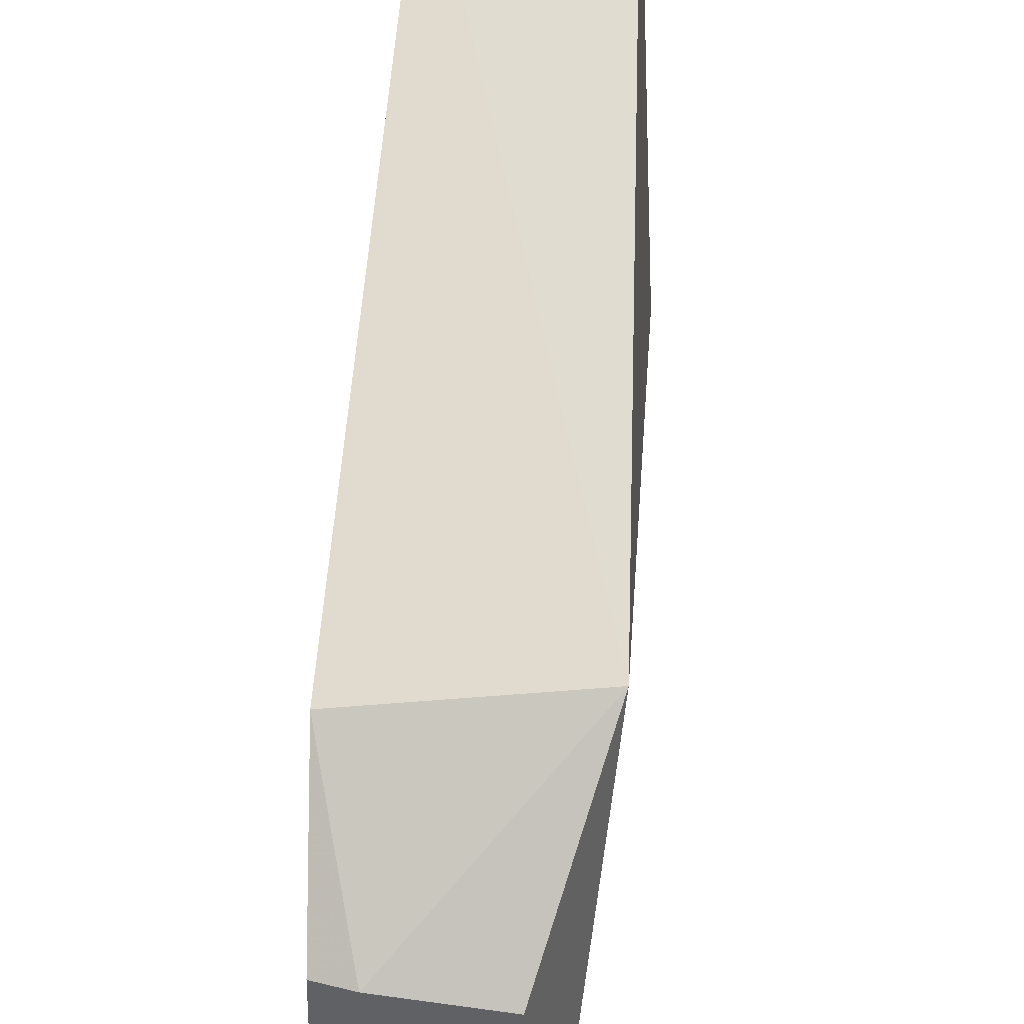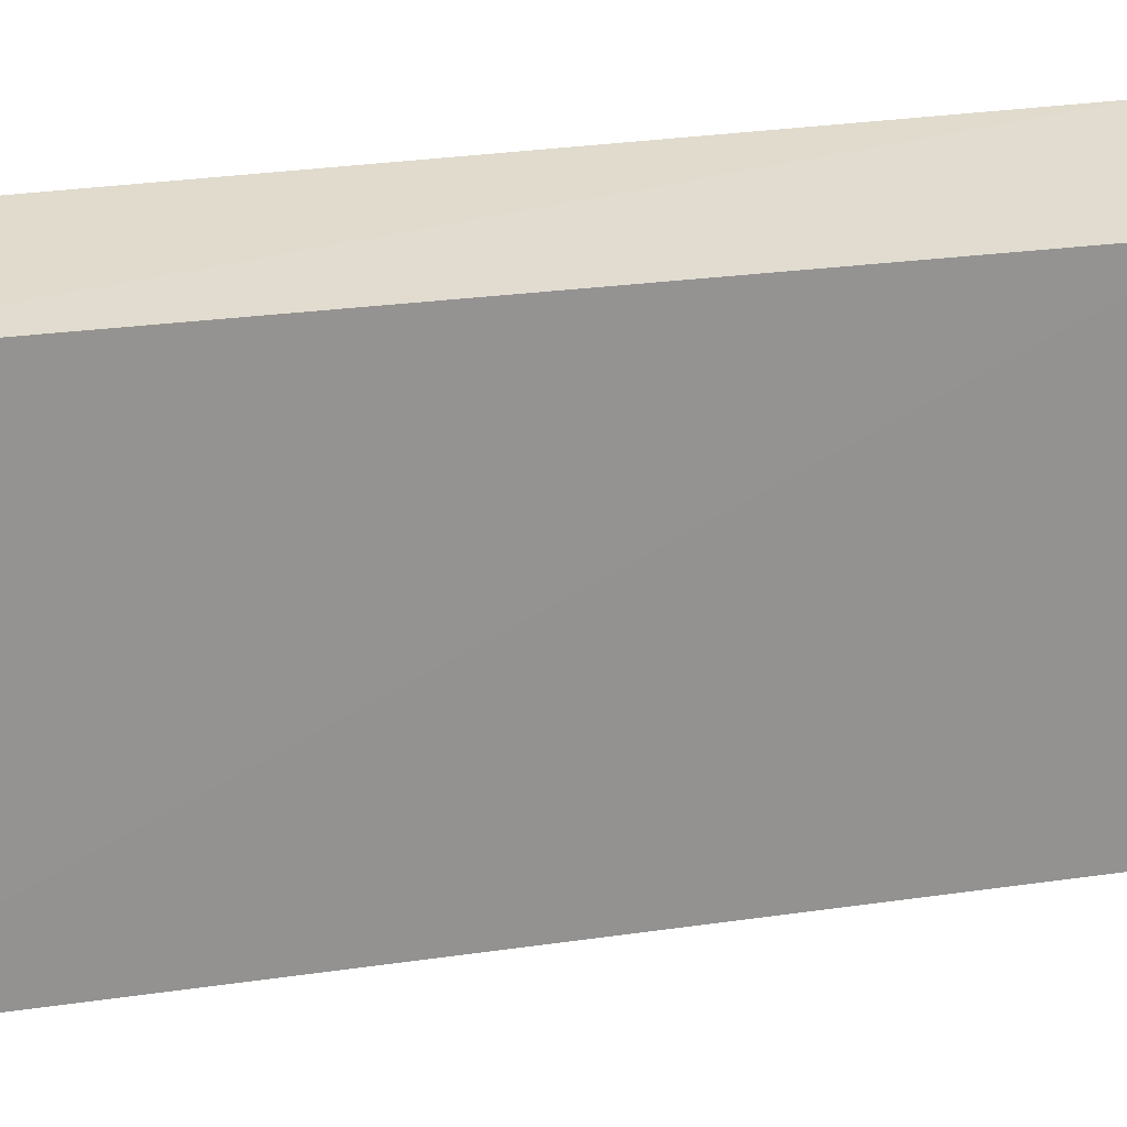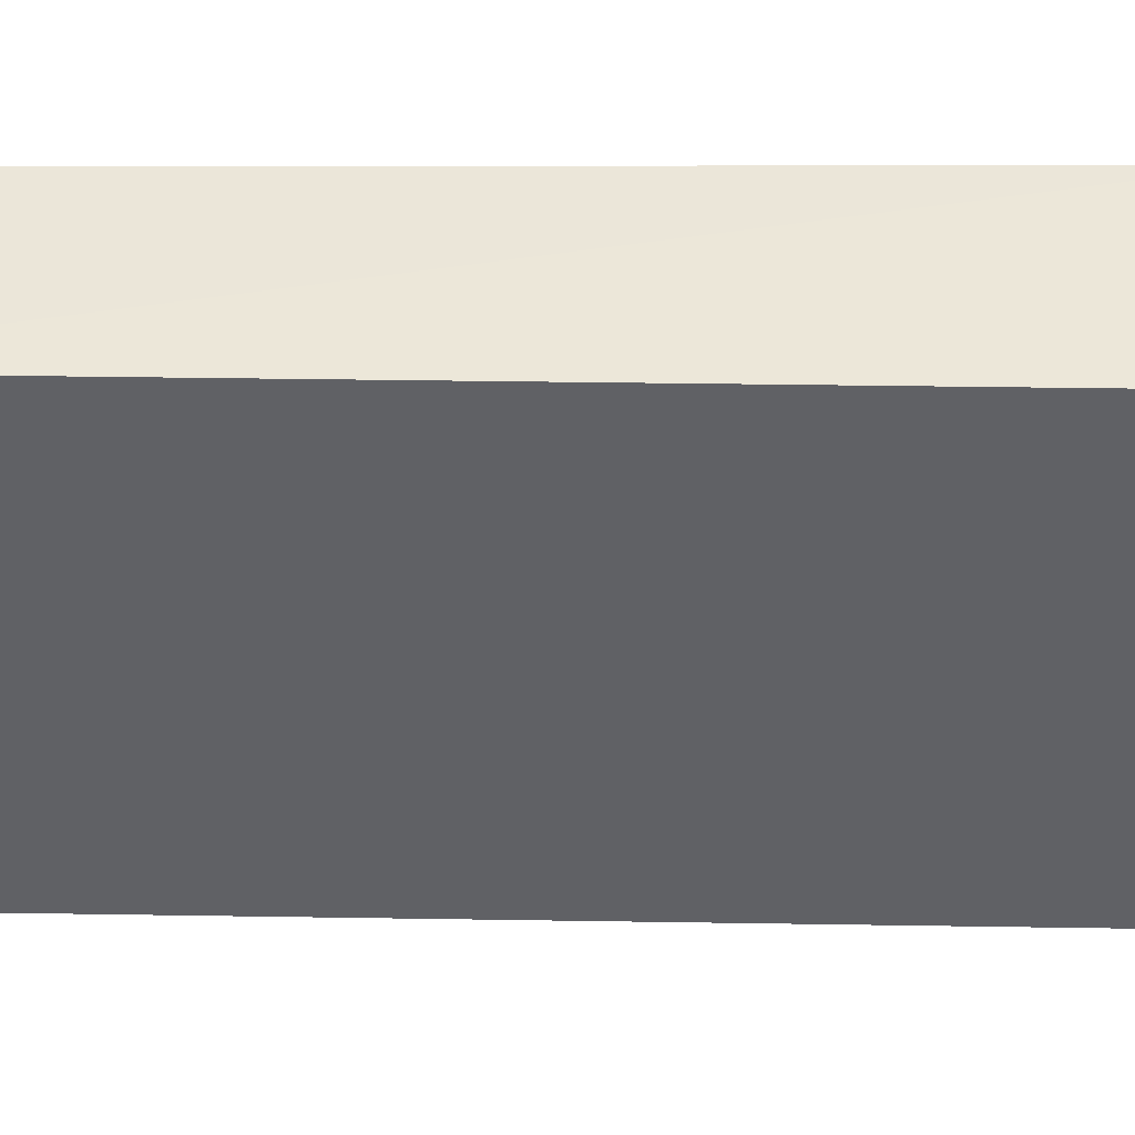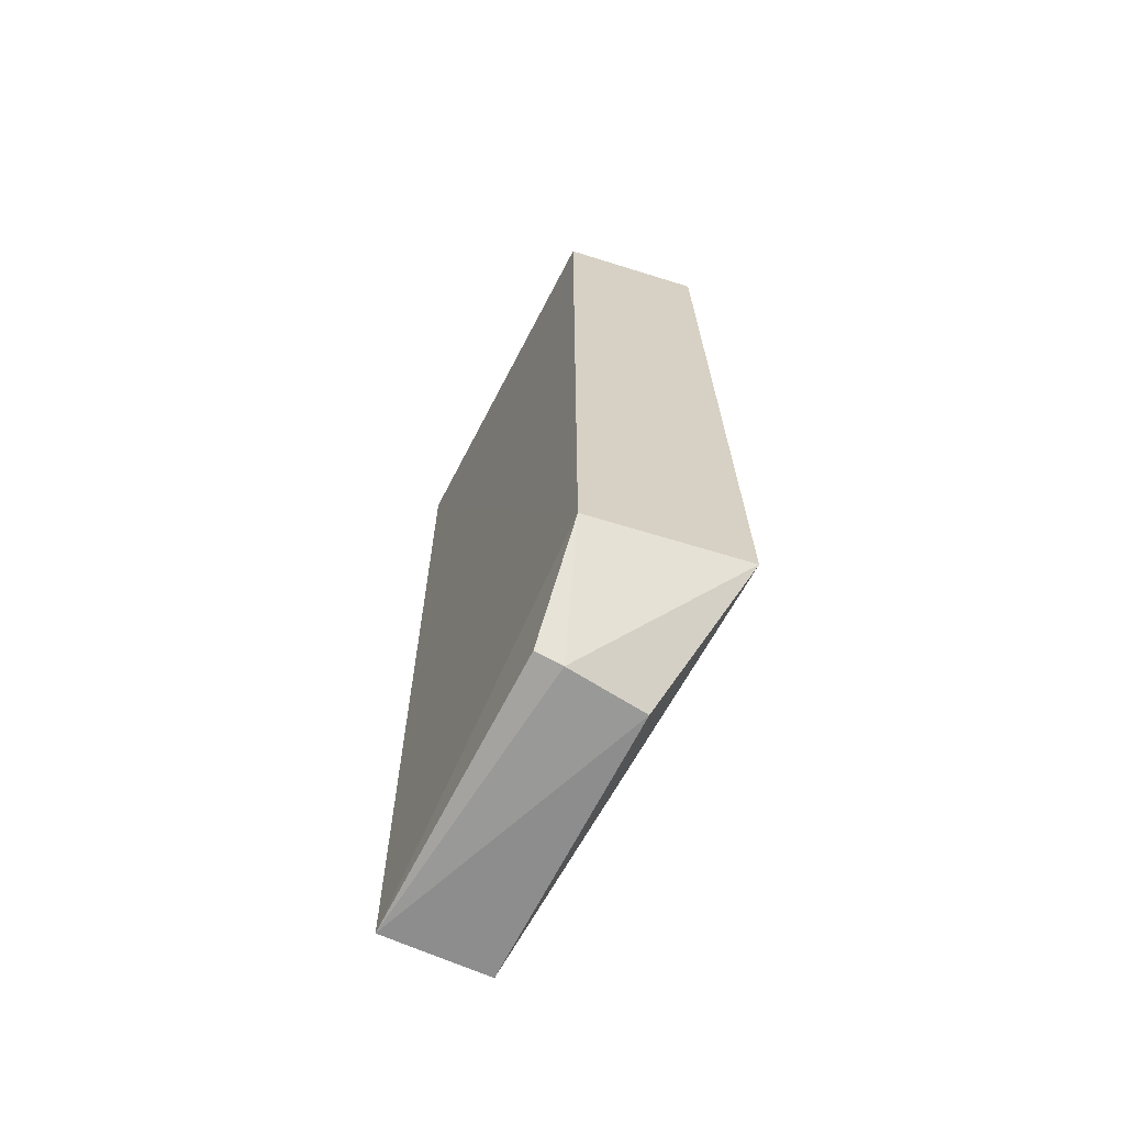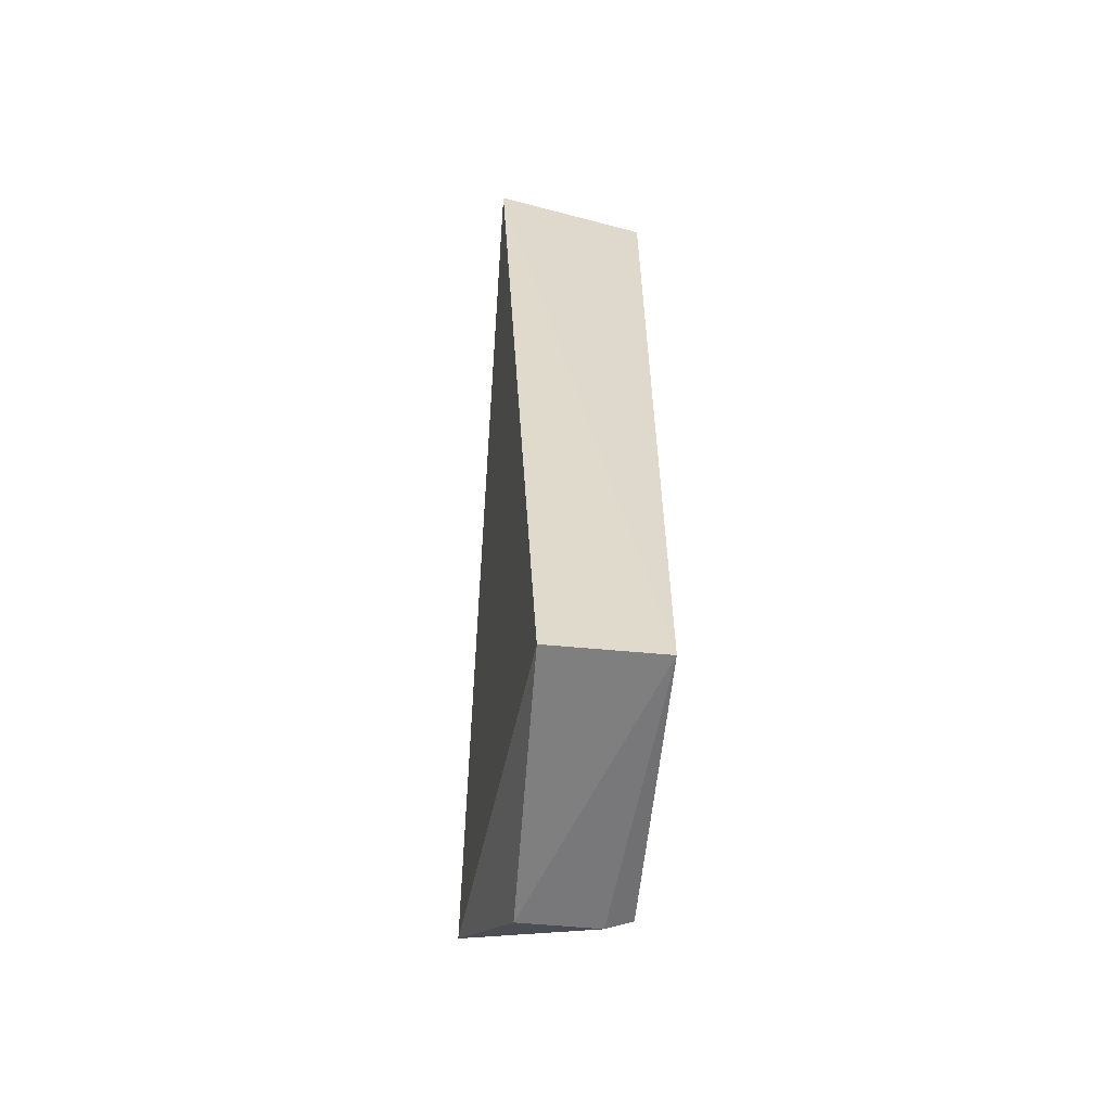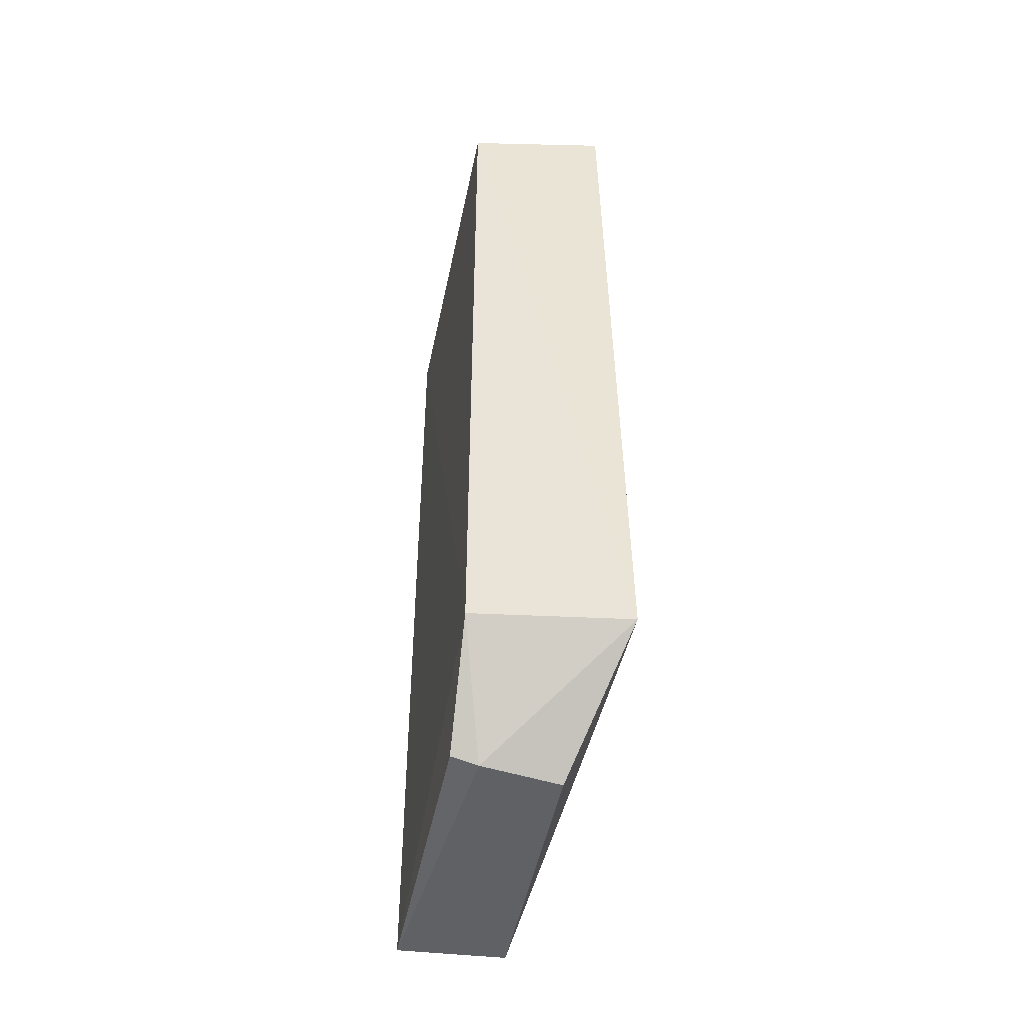
<metadata>
{"format":"obj","ext":"obj","renderer":"f3d","projection":"perspective","resolution":1024,"background":"white","views":[{"elev":42.5,"azim":-177.3,"up":"+Y"},{"elev":23.2,"azim":75.5,"up":"+Y"},{"elev":39.6,"azim":91.1,"up":"+Y"},{"elev":-65.7,"azim":152.7,"up":"+Z"},{"elev":-59.5,"azim":-5.1,"up":"+Z"},{"elev":-47.1,"azim":168.4,"up":"+Z"}]}
</metadata>
<code>
v -0.01186 0.0137 0.06283
v -0.01186 -0.01143 0.06283
v -0.01204 -0.01163 0.0003622
v -0.01922 0.007789 0.0005476
v -0.02287 -0.01336 0.06289
v -0.01186 0.0137 0.00813
v -0.0216 0.01537 0.06293
v -0.01949 -0.01148 0.0006419
v -0.01211 0.007941 0.001529
v -0.02225 0.01572 0.00771
v -0.01388 0.008147 0.0009197
f 5 3 2
f 6 1 2
f 6 2 3
f 7 5 2
f 7 2 1
f 8 4 3
f 8 3 5
f 9 6 3
f 10 5 7
f 10 8 5
f 10 4 8
f 10 7 1
f 10 1 6
f 11 9 3
f 11 3 4
f 11 4 10
f 11 10 6
f 11 6 9

</code>
